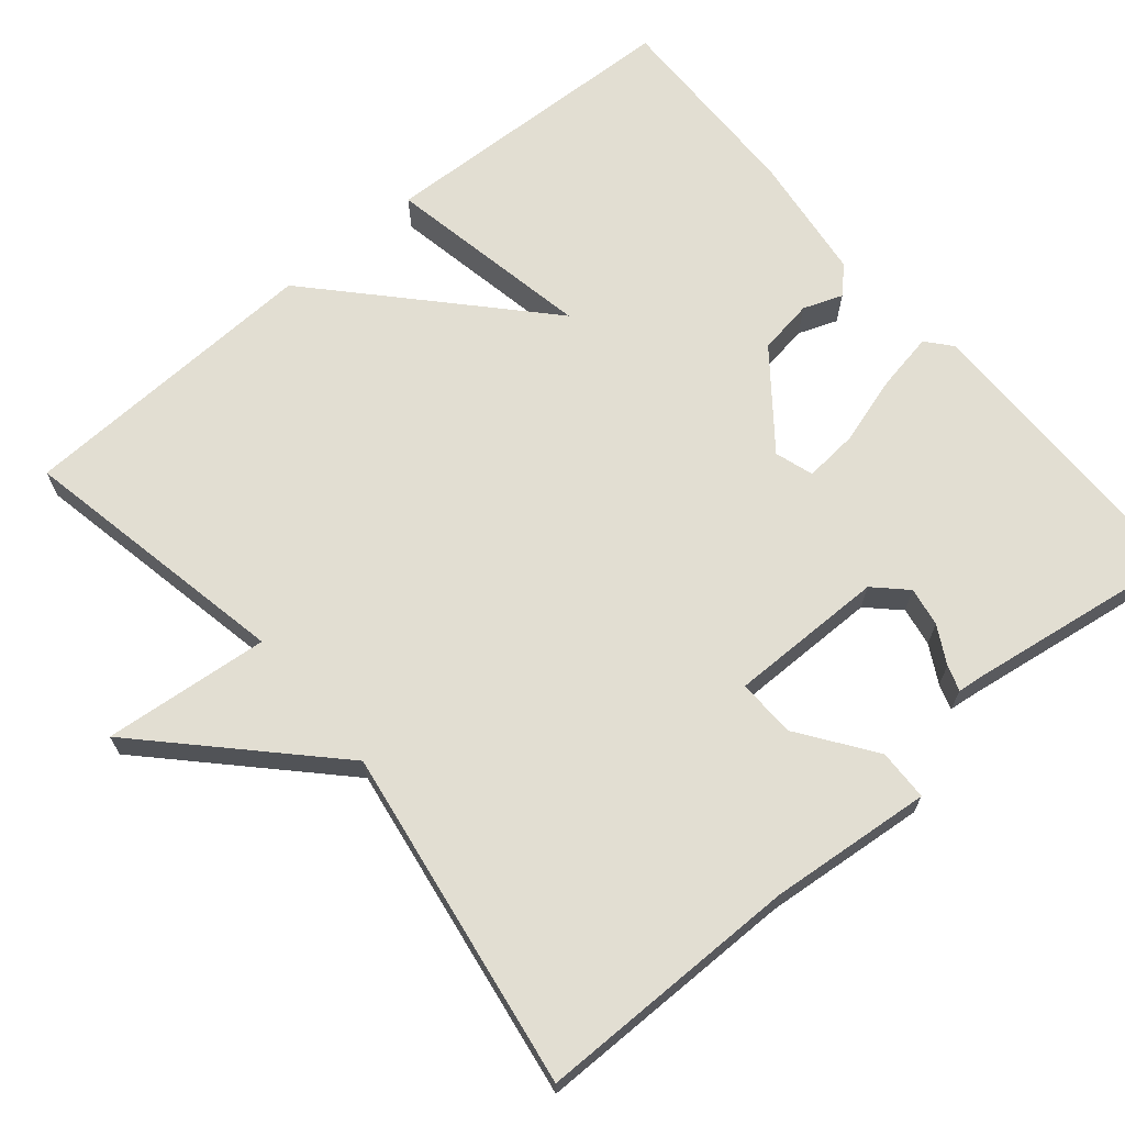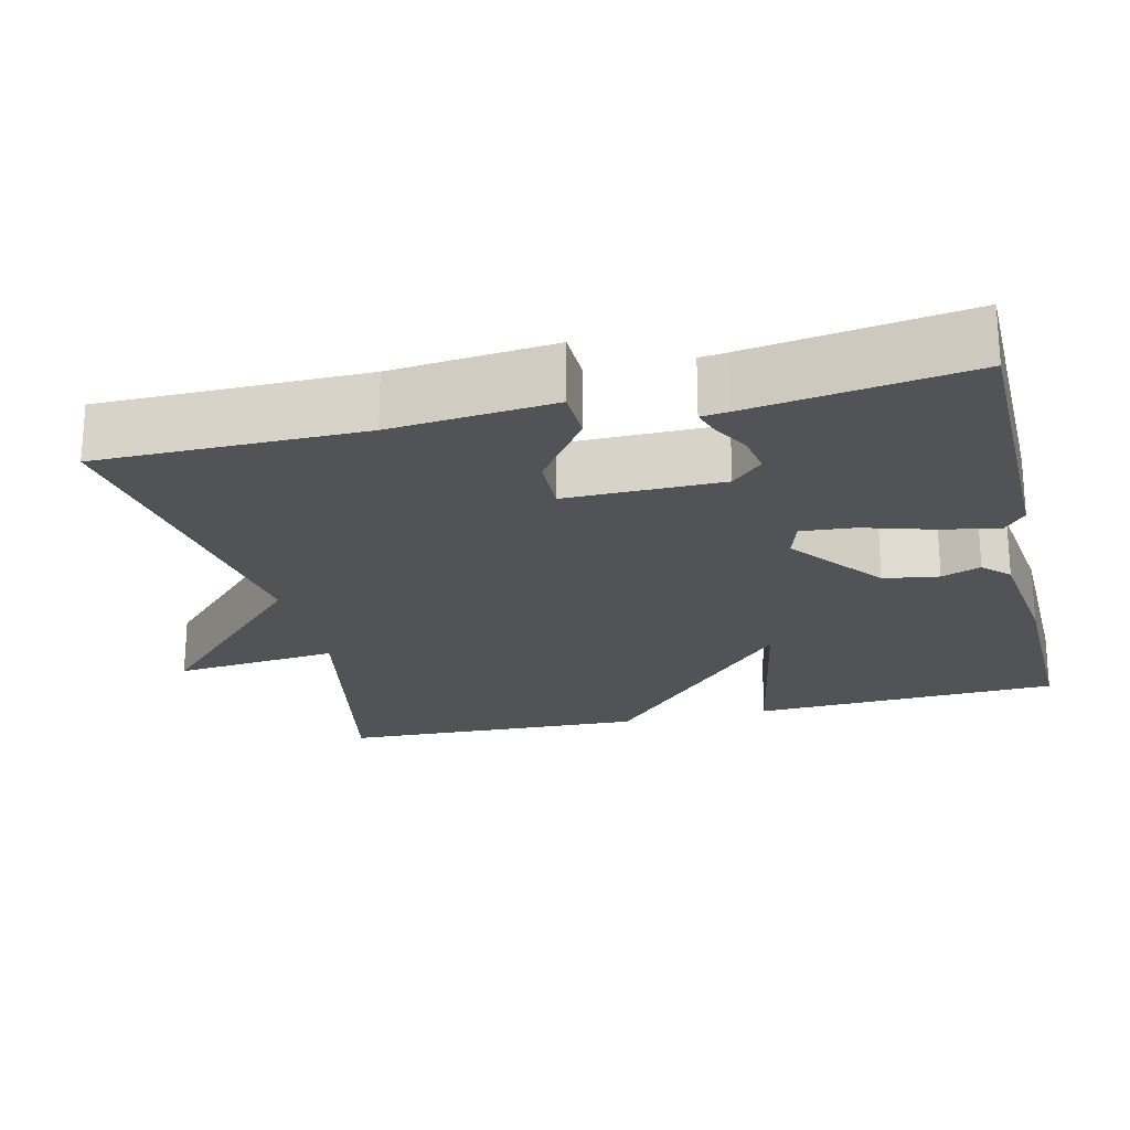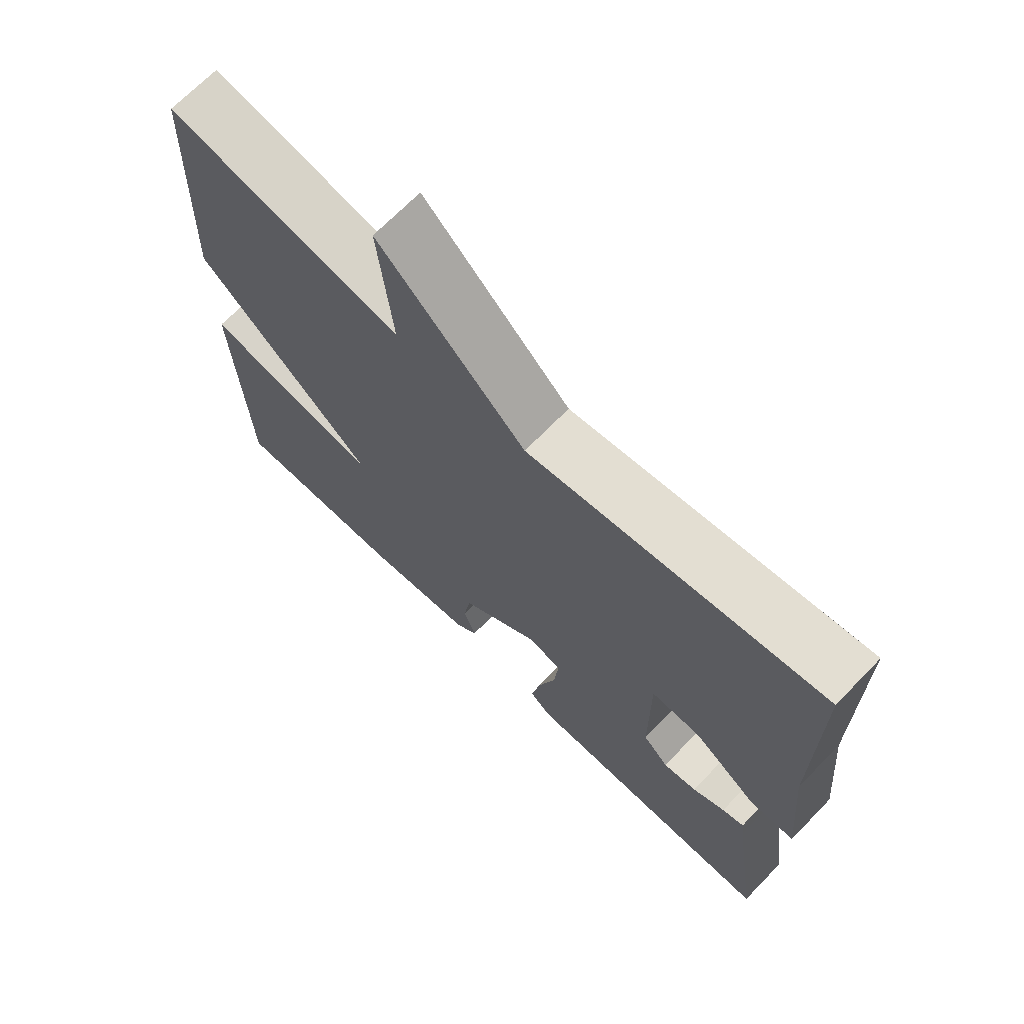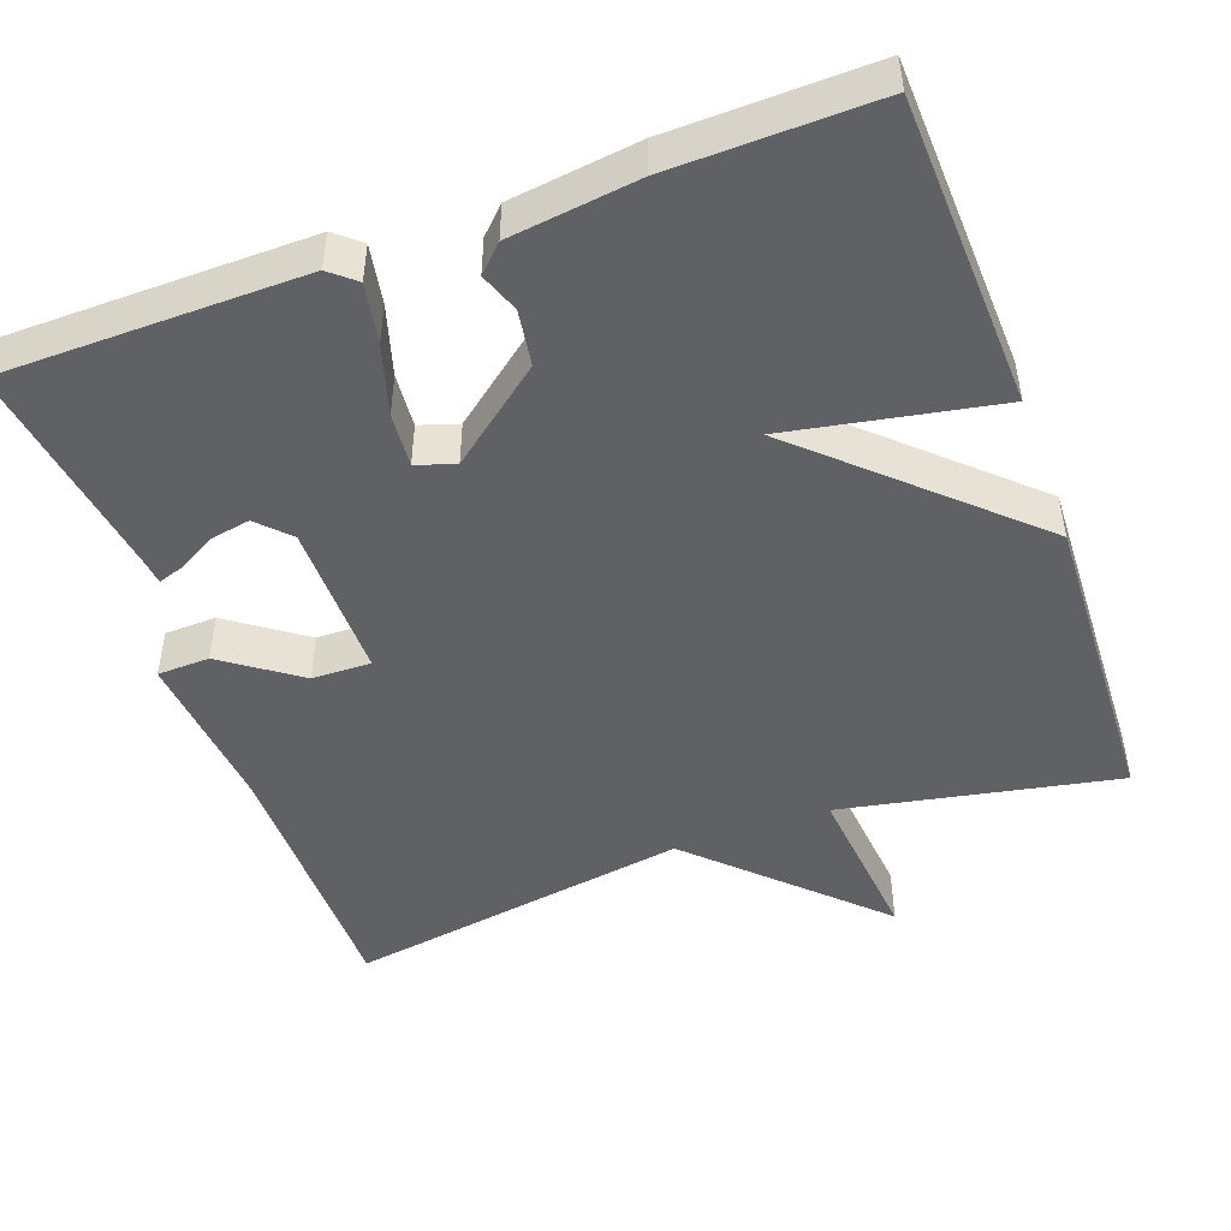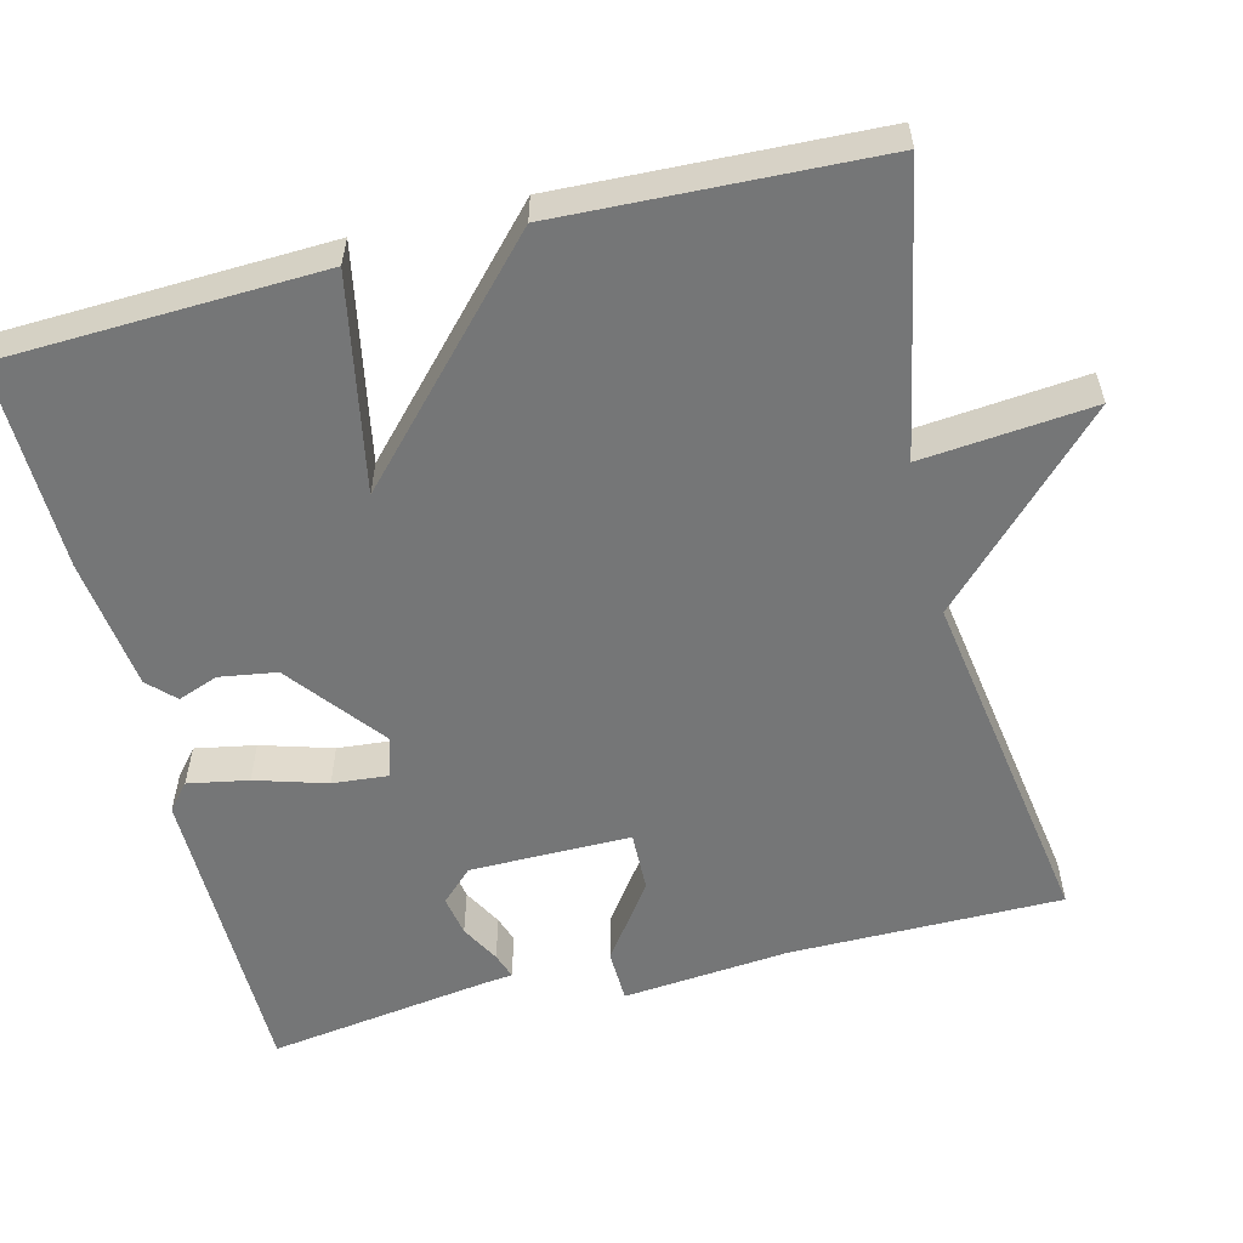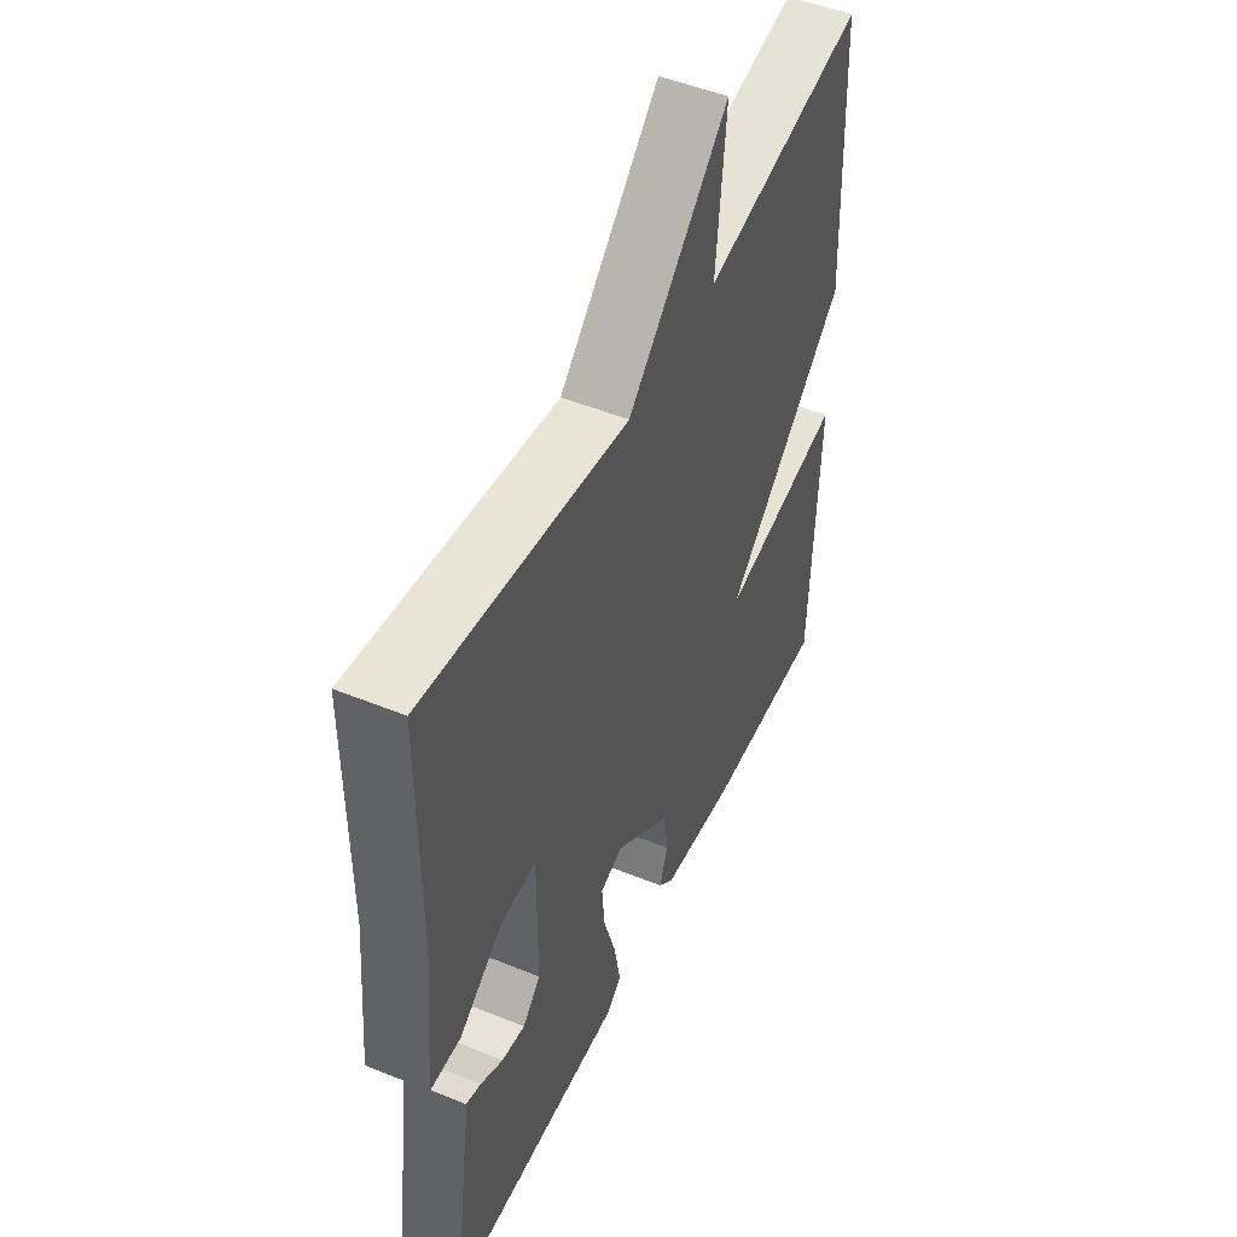
<metadata>
{"format":"obj","ext":"obj","renderer":"f3d","projection":"perspective","resolution":1024,"background":"white","views":[{"elev":67.8,"azim":49.9,"up":"+Y"},{"elev":-22.3,"azim":103.4,"up":"+Y"},{"elev":69.5,"azim":44.2,"up":"+Z"},{"elev":-47.9,"azim":-160.0,"up":"+Y"},{"elev":-56.7,"azim":-76.0,"up":"+Y"},{"elev":49.7,"azim":114.2,"up":"+Z"}]}
</metadata>
<code>
v 0.5 0.07 0.5
v 0.501 0.07 0.157
v 0.521 0.07 -0.054
v 0.454 0.07 -0.056
v 0.357 0.07 0.013
v 0.281 0.07 0.015
v 0.282 0.07 -0.188
v 0.321 0.07 -0.228
v 0.372 0.07 -0.219
v 0.421 0.07 -0.192
v 0.454 0.07 -0.181
v 0.458 0.07 -0.216
v 0.5 0.07 -0.5
v 0.11 0.07 -0.503
v 0.077 0.07 -0.475
v 0.091 0.07 -0.399
v 0.118 0.07 -0.309
v 0.124 0.07 -0.239
v 0.074 0.07 -0.223
v -0.047 0.07 -0.318
v -0.058 0.07 -0.39
v -0.039 0.07 -0.441
v -0.072 0.07 -0.474
v -0.238 0.07 -0.495
v -0.5 0.07 -0.5
v -0.516 0.07 -0.098
v -0.246 0.07 -0.149
v -0.516 0.07 0.102
v -0.5 0.07 0.5
v -0.144 0.07 0.43
v -0.165 0.07 0.645
v 0.056 0.07 0.43
v 0.5 0 0.5
v 0.501 0 0.157
v 0.521 0 -0.054
v 0.454 0 -0.056
v 0.357 0 0.013
v 0.281 0 0.015
v 0.282 0 -0.188
v 0.321 0 -0.228
v 0.372 0 -0.219
v 0.421 0 -0.192
v 0.454 0 -0.181
v 0.458 0 -0.216
v 0.5 0 -0.5
v 0.11 0 -0.503
v 0.077 0 -0.475
v 0.091 0 -0.399
v 0.118 0 -0.309
v 0.124 0 -0.239
v 0.074 0 -0.223
v -0.047 0 -0.318
v -0.058 0 -0.39
v -0.039 0 -0.441
v -0.072 0 -0.474
v -0.238 0 -0.495
v -0.5 0 -0.5
v -0.516 0 -0.098
v -0.246 0 -0.149
v -0.516 0 0.102
v -0.5 0 0.5
v -0.144 0 0.43
v -0.165 0 0.645
v 0.056 0 0.43
f 30 31 32
f 27 28 29 30
f 27 30 32
f 25 26 27
f 24 25 27
f 23 24 27
f 22 23 27
f 21 22 27
f 20 21 27 32
f 19 20 32 1
f 15 16 17
f 14 15 17
f 13 14 17
f 12 13 17
f 9 10 11 12
f 8 9 12 17
f 7 8 17 18
f 2 3 4 5
f 2 5 6
f 1 2 6
f 19 1 6
f 6 7 18 19
f 64 63 62
f 62 61 60 59
f 64 62 59
f 59 58 57
f 59 57 56
f 59 56 55
f 59 55 54
f 59 54 53
f 64 59 53 52
f 33 64 52 51
f 49 48 47
f 49 47 46
f 49 46 45
f 49 45 44
f 44 43 42 41
f 49 44 41 40
f 50 49 40 39
f 37 36 35 34
f 38 37 34
f 38 34 33
f 38 33 51
f 51 50 39 38
f 1 33 34 2
f 2 34 35 3
f 3 35 36 4
f 4 36 37 5
f 5 37 38 6
f 6 38 39 7
f 7 39 40 8
f 8 40 41 9
f 9 41 42 10
f 10 42 43 11
f 11 43 44 12
f 12 44 45 13
f 13 45 46 14
f 14 46 47 15
f 15 47 48 16
f 16 48 49 17
f 17 49 50 18
f 18 50 51 19
f 19 51 52 20
f 20 52 53 21
f 21 53 54 22
f 22 54 55 23
f 23 55 56 24
f 24 56 57 25
f 25 57 58 26
f 26 58 59 27
f 27 59 60 28
f 28 60 61 29
f 29 61 62 30
f 30 62 63 31
f 31 63 64 32
f 32 64 33 1

</code>
